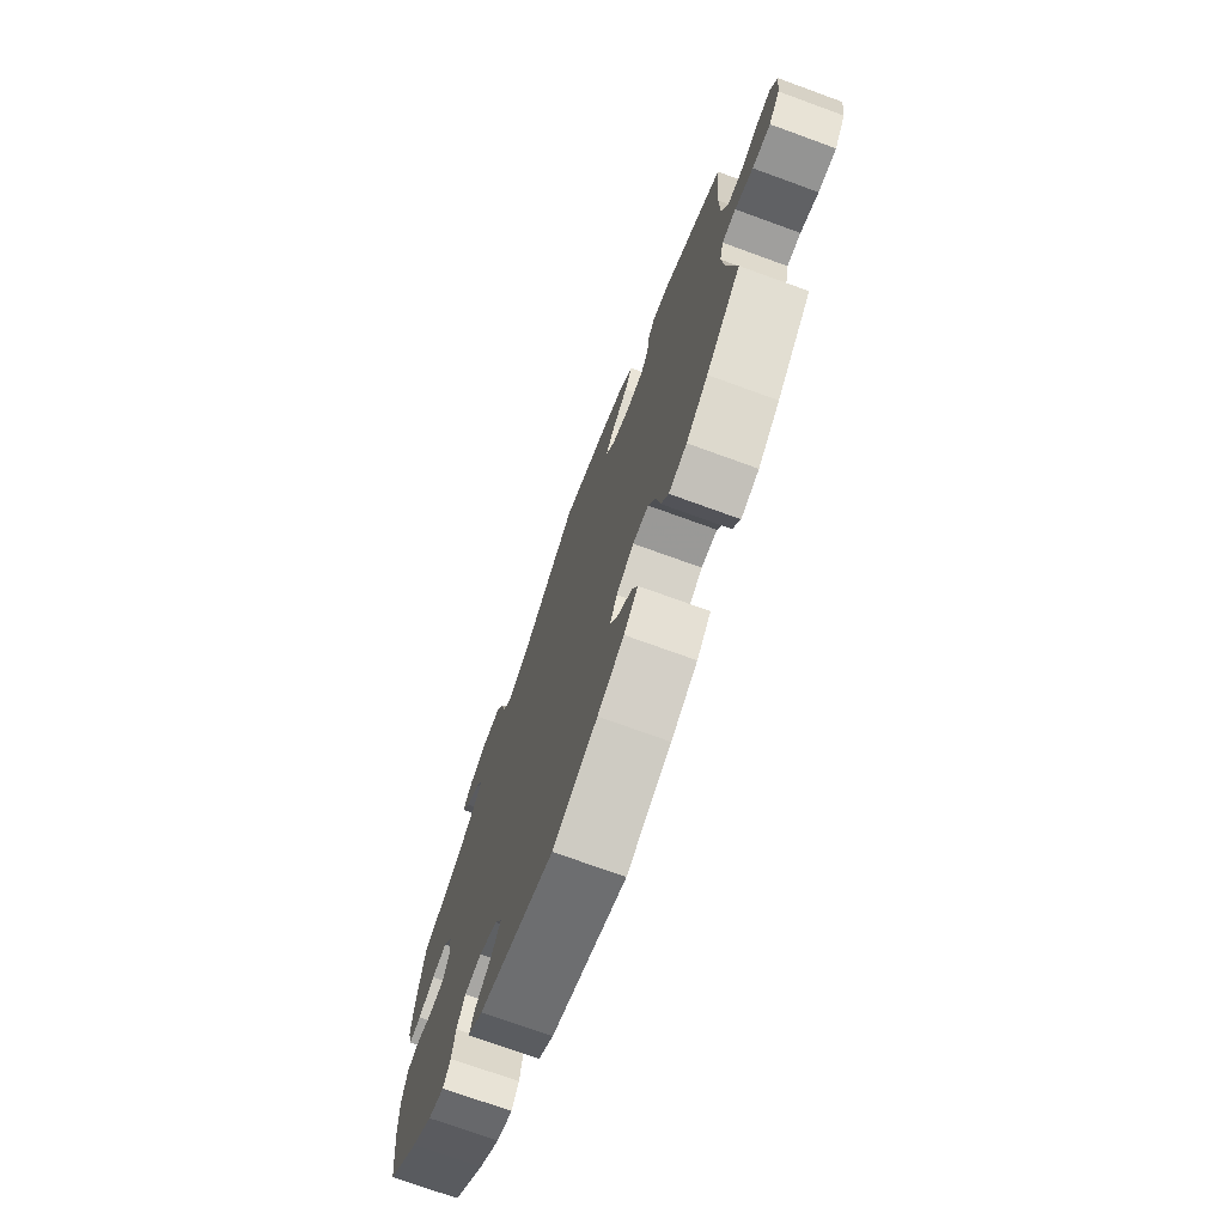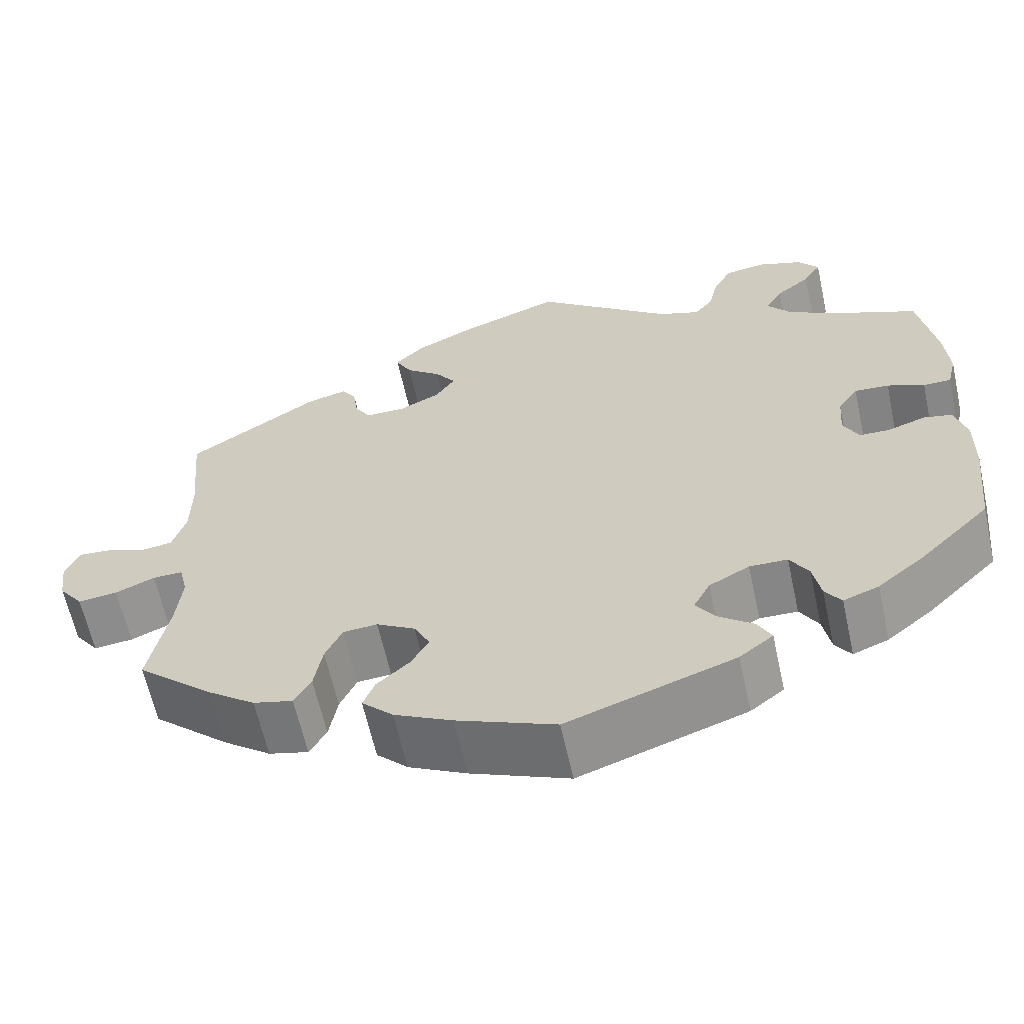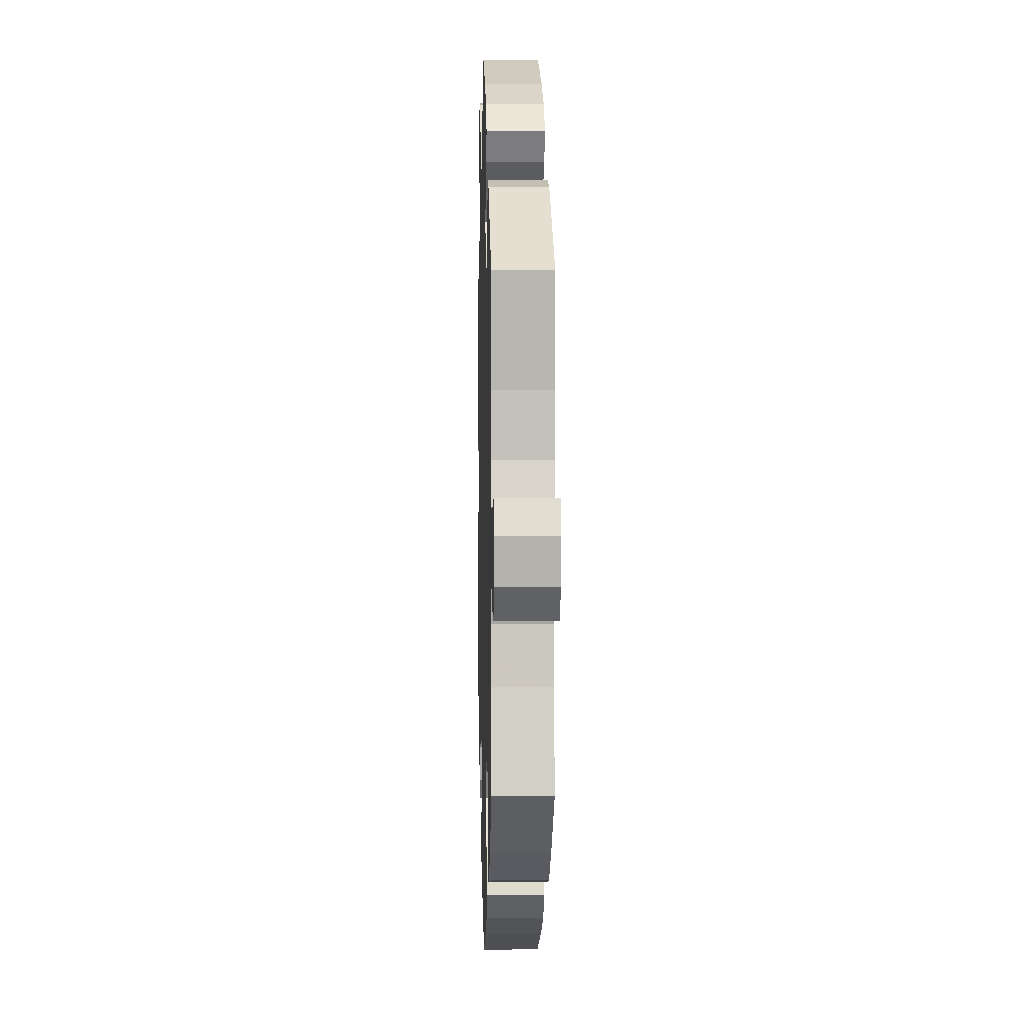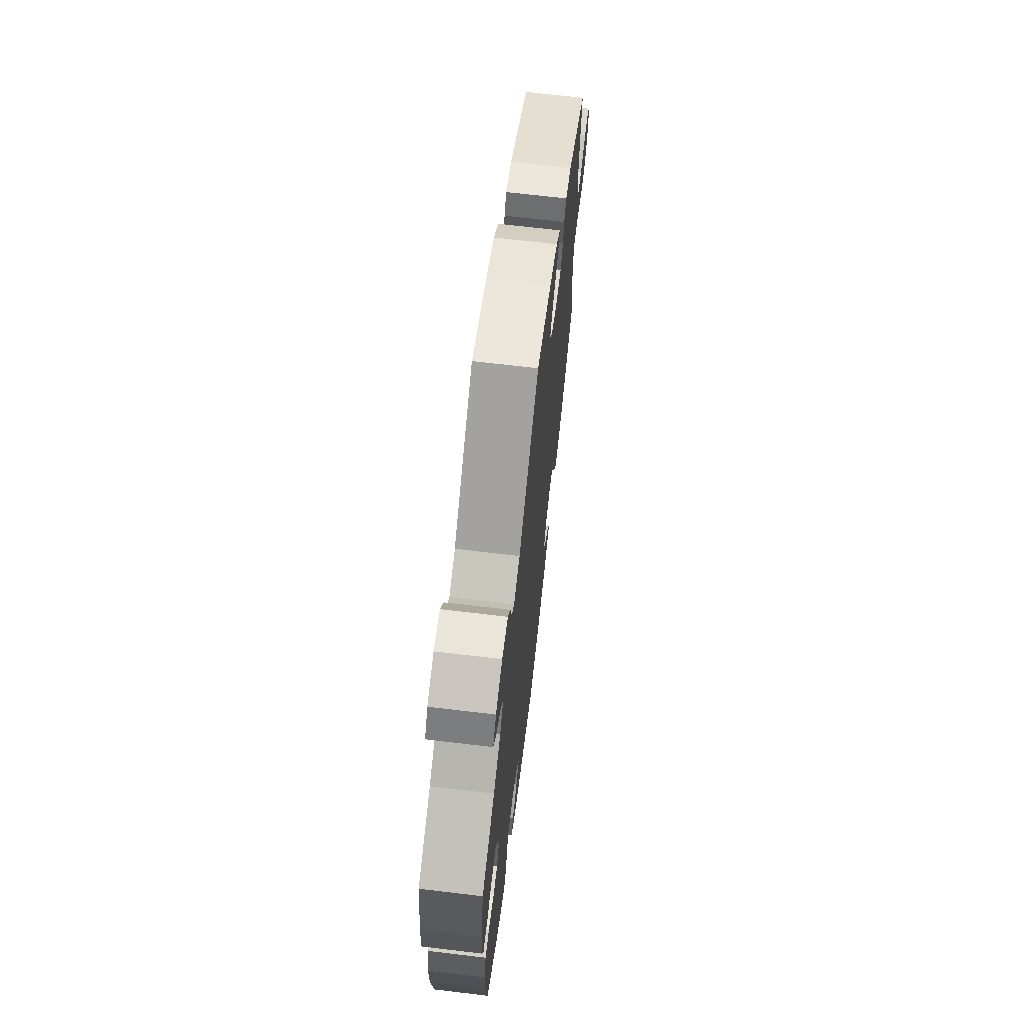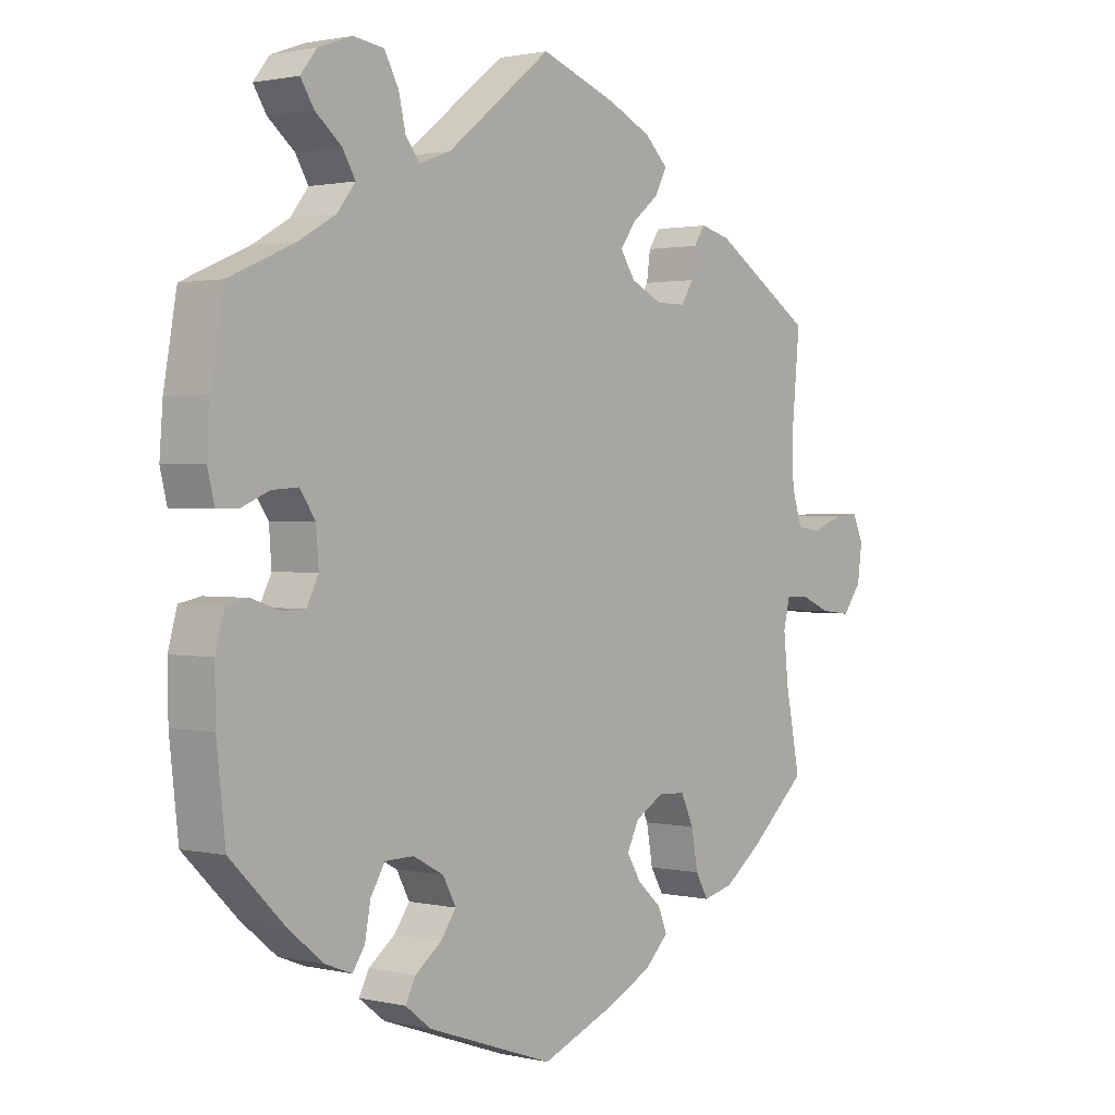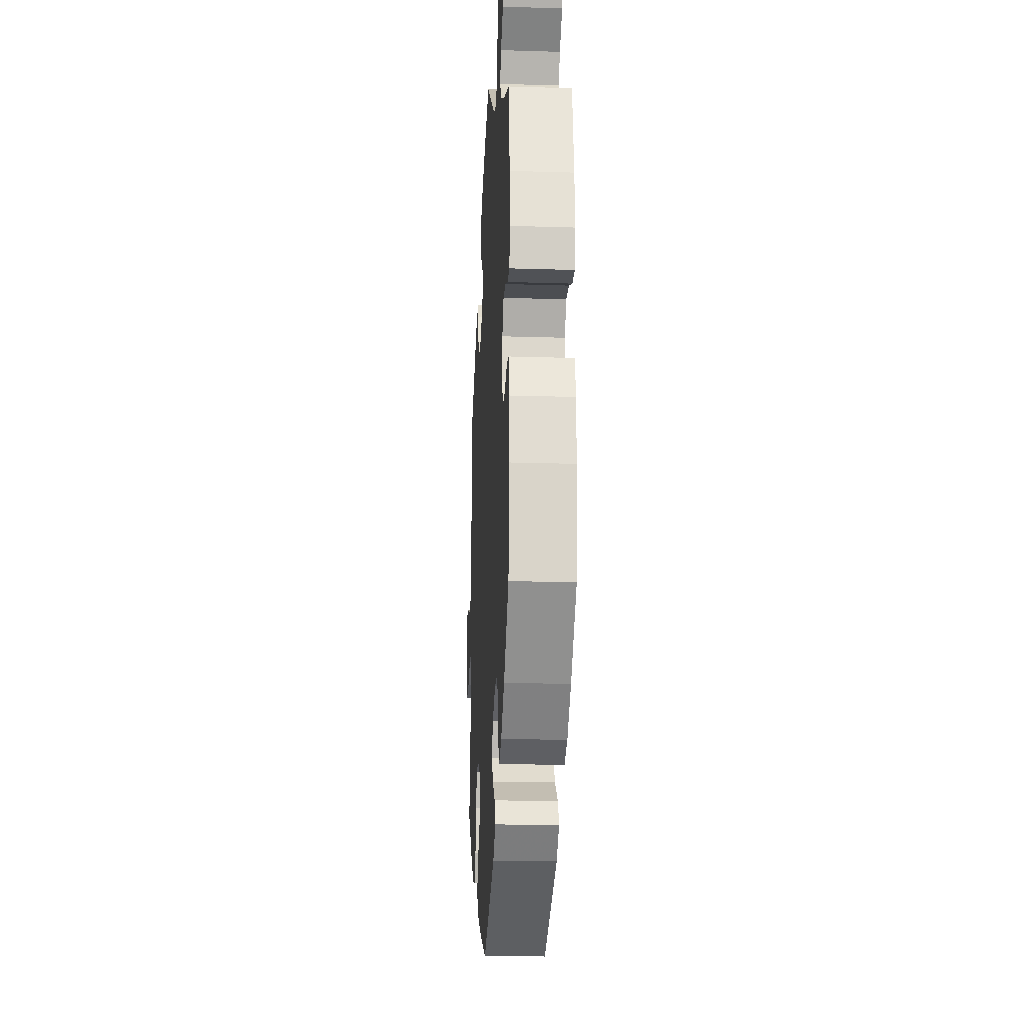
<metadata>
{"format":"obj","ext":"obj","renderer":"f3d","projection":"perspective","resolution":1024,"background":"white","views":[{"elev":-73.0,"azim":70.0,"up":"+Z"},{"elev":-62.5,"azim":-167.6,"up":"+Z"},{"elev":3.4,"azim":88.4,"up":"+Z"},{"elev":68.5,"azim":-83.2,"up":"+Z"},{"elev":1.3,"azim":-50.1,"up":"+Z"},{"elev":-20.8,"azim":-93.2,"up":"+Z"}]}
</metadata>
<code>
v 0.489 0.07 0.16
v 0.49 0.07 0.083
v 0.506 0.07 0.032
v 0.544 0.07 0.027
v 0.591 0.07 0.045
v 0.63 0.07 0.048
v 0.647 0.07 0.01
v 0.64 0.07 -0.044
v 0.611 0.07 -0.083
v 0.564 0.07 -0.078
v 0.517 0.07 -0.058
v 0.481 0.07 -0.057
v 0.471 0.07 -0.1
v 0.478 0.07 -0.17
v 0.501 0.07 -0.288
v 0.41 0.07 -0.37
v 0.353 0.07 -0.413
v 0.306 0.07 -0.425
v 0.286 0.07 -0.39
v 0.276 0.07 -0.333
v 0.256 0.07 -0.29
v 0.215 0.07 -0.287
v 0.169 0.07 -0.314
v 0.15 0.07 -0.352
v 0.172 0.07 -0.389
v 0.21 0.07 -0.423
v 0.224 0.07 -0.458
v 0.187 0.07 -0.495
v 0.118 0.07 -0.53
v 0.001 0.07 -0.578
v -0.197 0.07 -0.51
v -0.237 0.07 -0.479
v -0.221 0.07 -0.448
v -0.18 0.07 -0.416
v -0.156 0.07 -0.382
v -0.176 0.07 -0.344
v -0.224 0.07 -0.318
v -0.269 0.07 -0.319
v -0.291 0.07 -0.356
v -0.3 0.07 -0.405
v -0.319 0.07 -0.433
v -0.361 0.07 -0.417
v -0.416 0.07 -0.372
v -0.5 0.07 -0.289
v -0.514 0.07 -0.164
v -0.515 0.07 -0.089
v -0.501 0.07 -0.038
v -0.467 0.07 -0.031
v -0.422 0.07 -0.046
v -0.386 0.07 -0.045
v -0.368 0.07 -0.008
v -0.372 0.07 0.045
v -0.396 0.07 0.081
v -0.437 0.07 0.078
v -0.481 0.07 0.059
v -0.514 0.07 0.059
v -0.525 0.07 0.104
v -0.52 0.07 0.173
v -0.5 0.07 0.289
v -0.397 0.07 0.334
v -0.34 0.07 0.367
v -0.312 0.07 0.403
v -0.332 0.07 0.437
v -0.373 0.07 0.471
v -0.394 0.07 0.504
v -0.369 0.07 0.536
v -0.316 0.07 0.555
v -0.268 0.07 0.548
v -0.246 0.07 0.507
v -0.235 0.07 0.459
v -0.213 0.07 0.431
v -0.164 0.07 0.449
v -0.001 0.07 0.578
v 0.119 0.07 0.534
v 0.186 0.07 0.502
v 0.222 0.07 0.467
v 0.203 0.07 0.431
v 0.162 0.07 0.398
v 0.137 0.07 0.363
v 0.16 0.07 0.328
v 0.209 0.07 0.304
v 0.256 0.07 0.304
v 0.275 0.07 0.335
v 0.281 0.07 0.377
v 0.298 0.07 0.403
v 0.345 0.07 0.391
v 0.501 0.07 0.29
v 0.489 0 0.16
v 0.49 0 0.083
v 0.506 0 0.032
v 0.544 0 0.027
v 0.591 0 0.045
v 0.63 0 0.048
v 0.647 0 0.01
v 0.64 0 -0.044
v 0.611 0 -0.083
v 0.564 0 -0.078
v 0.517 0 -0.058
v 0.481 0 -0.057
v 0.471 0 -0.1
v 0.478 0 -0.17
v 0.501 0 -0.288
v 0.41 0 -0.37
v 0.353 0 -0.413
v 0.306 0 -0.425
v 0.286 0 -0.39
v 0.276 0 -0.333
v 0.256 0 -0.29
v 0.215 0 -0.287
v 0.169 0 -0.314
v 0.15 0 -0.352
v 0.172 0 -0.389
v 0.21 0 -0.423
v 0.224 0 -0.458
v 0.187 0 -0.495
v 0.118 0 -0.53
v 0.001 0 -0.578
v -0.197 0 -0.51
v -0.237 0 -0.479
v -0.221 0 -0.448
v -0.18 0 -0.416
v -0.156 0 -0.382
v -0.176 0 -0.344
v -0.224 0 -0.318
v -0.269 0 -0.319
v -0.291 0 -0.356
v -0.3 0 -0.405
v -0.319 0 -0.433
v -0.361 0 -0.417
v -0.416 0 -0.372
v -0.5 0 -0.289
v -0.514 0 -0.164
v -0.515 0 -0.089
v -0.501 0 -0.038
v -0.467 0 -0.031
v -0.422 0 -0.046
v -0.386 0 -0.045
v -0.368 0 -0.008
v -0.372 0 0.045
v -0.396 0 0.081
v -0.437 0 0.078
v -0.481 0 0.059
v -0.514 0 0.059
v -0.525 0 0.104
v -0.52 0 0.173
v -0.5 0 0.289
v -0.397 0 0.334
v -0.34 0 0.367
v -0.312 0 0.403
v -0.332 0 0.437
v -0.373 0 0.471
v -0.394 0 0.504
v -0.369 0 0.536
v -0.316 0 0.555
v -0.268 0 0.548
v -0.246 0 0.507
v -0.235 0 0.459
v -0.213 0 0.431
v -0.164 0 0.449
v -0.001 0 0.578
v 0.119 0 0.534
v 0.186 0 0.502
v 0.222 0 0.467
v 0.203 0 0.431
v 0.162 0 0.398
v 0.137 0 0.363
v 0.16 0 0.328
v 0.209 0 0.304
v 0.256 0 0.304
v 0.275 0 0.335
v 0.281 0 0.377
v 0.298 0 0.403
v 0.345 0 0.391
v 0.501 0 0.29
f 86 87 1
f 83 84 85 86
f 82 83 86 1
f 81 82 1 2
f 80 81 2 3
f 75 76 77 78
f 75 78 79
f 72 73 74 75
f 71 72 75 79
f 67 68 69 70
f 67 70 71
f 66 67 71
f 63 64 65 66
f 62 63 66 71
f 61 62 71 79
f 57 58 59 60
f 54 55 56 57
f 53 54 57 60
f 52 53 60 61
f 46 47 48 49
f 46 49 50
f 45 46 50
f 44 45 50
f 43 44 50 51
f 39 40 41 42
f 38 39 42 43
f 31 32 33 34
f 31 34 35
f 30 31 35
f 29 30 35 36
f 25 26 27 28
f 24 25 28 29
f 17 18 19 20
f 17 20 21
f 14 15 16 17
f 13 14 17 21
f 12 13 21 22
f 8 9 10 11
f 8 11 12
f 7 8 12
f 4 5 6 7
f 3 4 7 12
f 80 3 12 22
f 51 52 61 79
f 38 43 51 79
f 37 38 79 80
f 36 37 80 22
f 24 29 36
f 23 24 36
f 22 23 36
f 88 174 173
f 173 172 171 170
f 88 173 170 169
f 89 88 169 168
f 90 89 168 167
f 165 164 163 162
f 166 165 162
f 162 161 160 159
f 166 162 159 158
f 157 156 155 154
f 158 157 154
f 158 154 153
f 153 152 151 150
f 158 153 150 149
f 166 158 149 148
f 147 146 145 144
f 144 143 142 141
f 147 144 141 140
f 148 147 140 139
f 136 135 134 133
f 137 136 133
f 137 133 132
f 137 132 131
f 138 137 131 130
f 129 128 127 126
f 130 129 126 125
f 121 120 119 118
f 122 121 118
f 122 118 117
f 123 122 117 116
f 115 114 113 112
f 116 115 112 111
f 107 106 105 104
f 108 107 104
f 104 103 102 101
f 108 104 101 100
f 109 108 100 99
f 98 97 96 95
f 99 98 95
f 99 95 94
f 94 93 92 91
f 99 94 91 90
f 109 99 90 167
f 166 148 139 138
f 166 138 130 125
f 167 166 125 124
f 109 167 124 123
f 123 116 111
f 123 111 110
f 123 110 109
f 1 88 89 2
f 2 89 90 3
f 3 90 91 4
f 4 91 92 5
f 5 92 93 6
f 6 93 94 7
f 7 94 95 8
f 8 95 96 9
f 9 96 97 10
f 10 97 98 11
f 11 98 99 12
f 12 99 100 13
f 13 100 101 14
f 14 101 102 15
f 15 102 103 16
f 16 103 104 17
f 17 104 105 18
f 18 105 106 19
f 19 106 107 20
f 20 107 108 21
f 21 108 109 22
f 22 109 110 23
f 23 110 111 24
f 24 111 112 25
f 25 112 113 26
f 26 113 114 27
f 27 114 115 28
f 28 115 116 29
f 29 116 117 30
f 30 117 118 31
f 31 118 119 32
f 32 119 120 33
f 33 120 121 34
f 34 121 122 35
f 35 122 123 36
f 36 123 124 37
f 37 124 125 38
f 38 125 126 39
f 39 126 127 40
f 40 127 128 41
f 41 128 129 42
f 42 129 130 43
f 43 130 131 44
f 44 131 132 45
f 45 132 133 46
f 46 133 134 47
f 47 134 135 48
f 48 135 136 49
f 49 136 137 50
f 50 137 138 51
f 51 138 139 52
f 52 139 140 53
f 53 140 141 54
f 54 141 142 55
f 55 142 143 56
f 56 143 144 57
f 57 144 145 58
f 58 145 146 59
f 59 146 147 60
f 60 147 148 61
f 61 148 149 62
f 62 149 150 63
f 63 150 151 64
f 64 151 152 65
f 65 152 153 66
f 66 153 154 67
f 67 154 155 68
f 68 155 156 69
f 69 156 157 70
f 70 157 158 71
f 71 158 159 72
f 72 159 160 73
f 73 160 161 74
f 74 161 162 75
f 75 162 163 76
f 76 163 164 77
f 77 164 165 78
f 78 165 166 79
f 79 166 167 80
f 80 167 168 81
f 81 168 169 82
f 82 169 170 83
f 83 170 171 84
f 84 171 172 85
f 85 172 173 86
f 86 173 174 87
f 87 174 88 1

</code>
